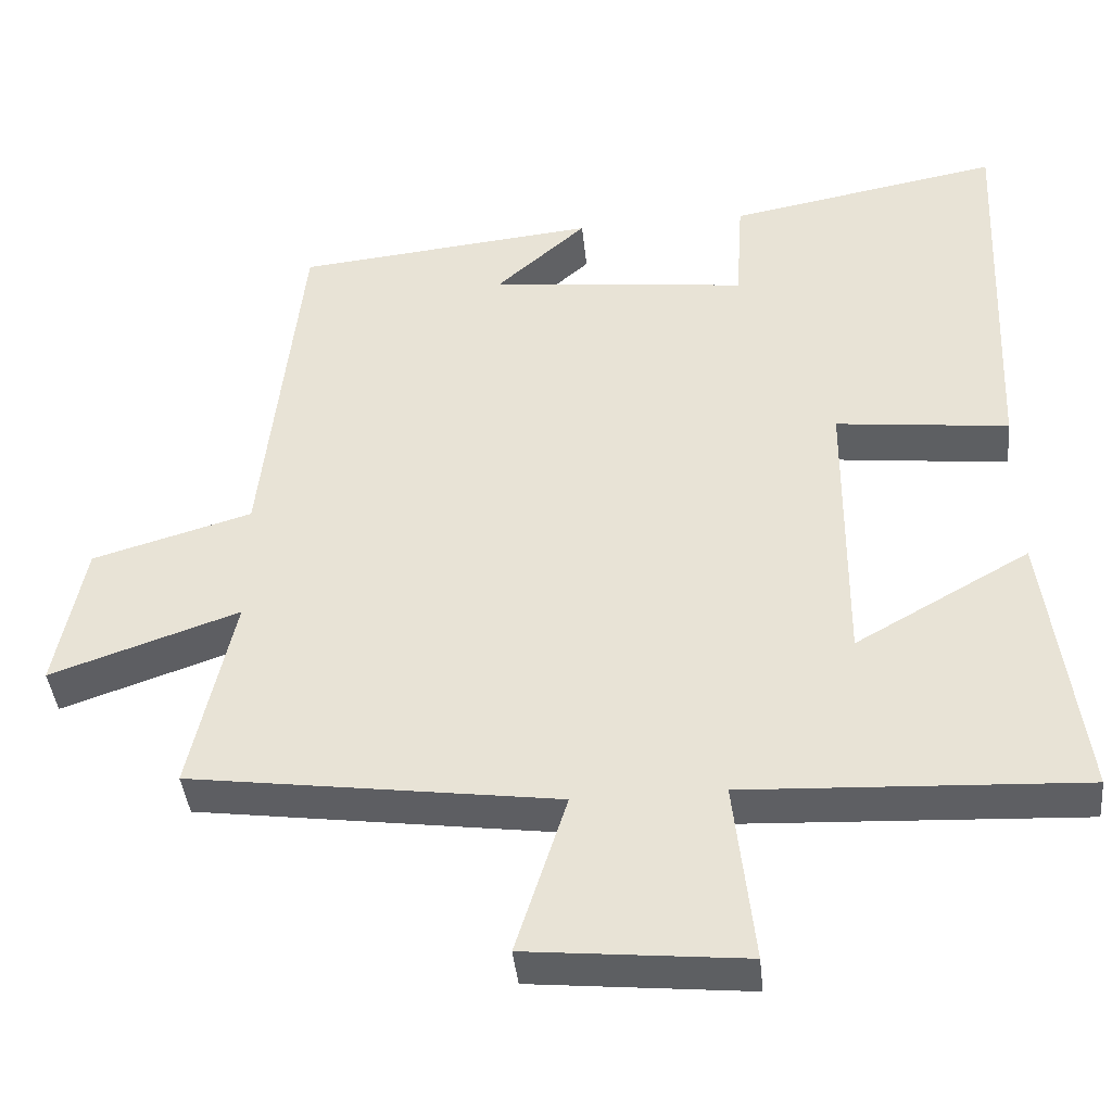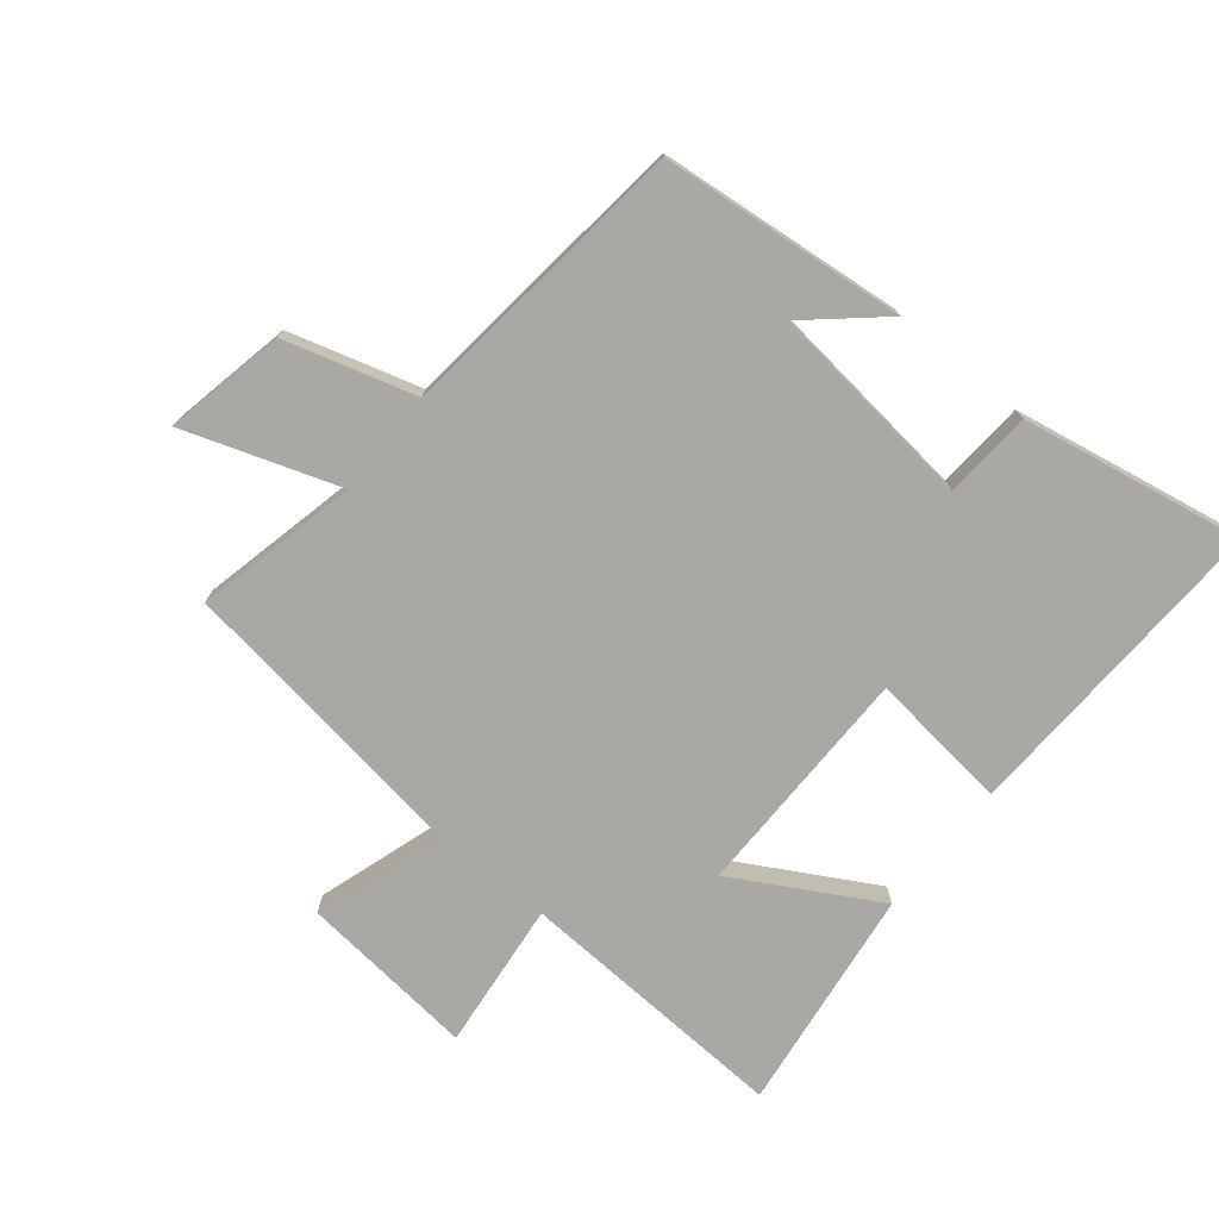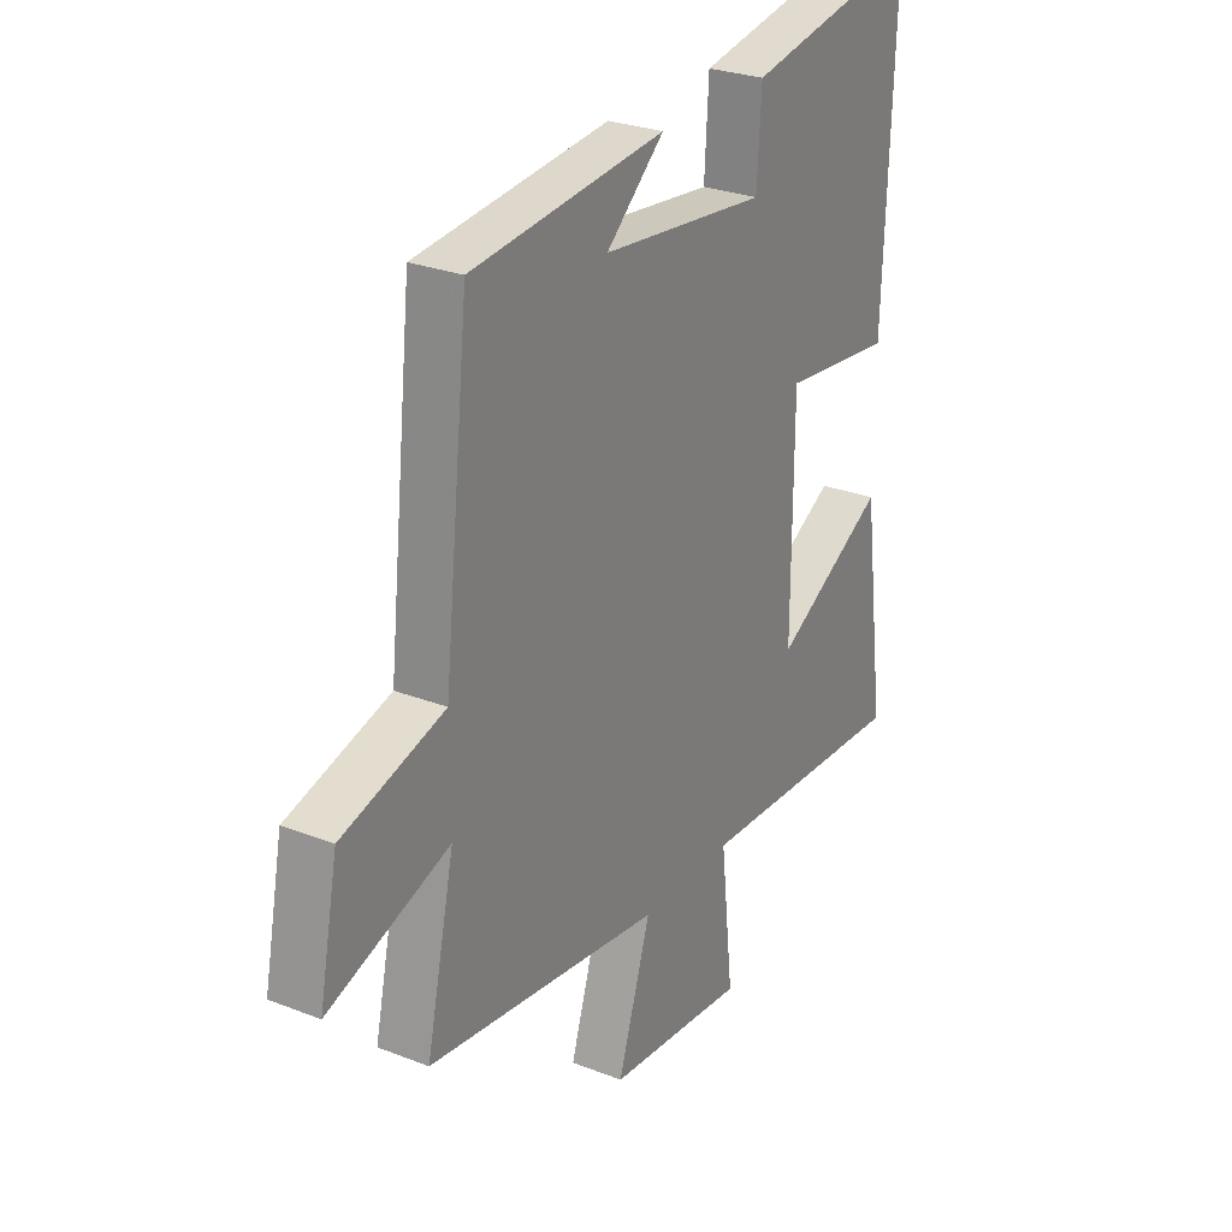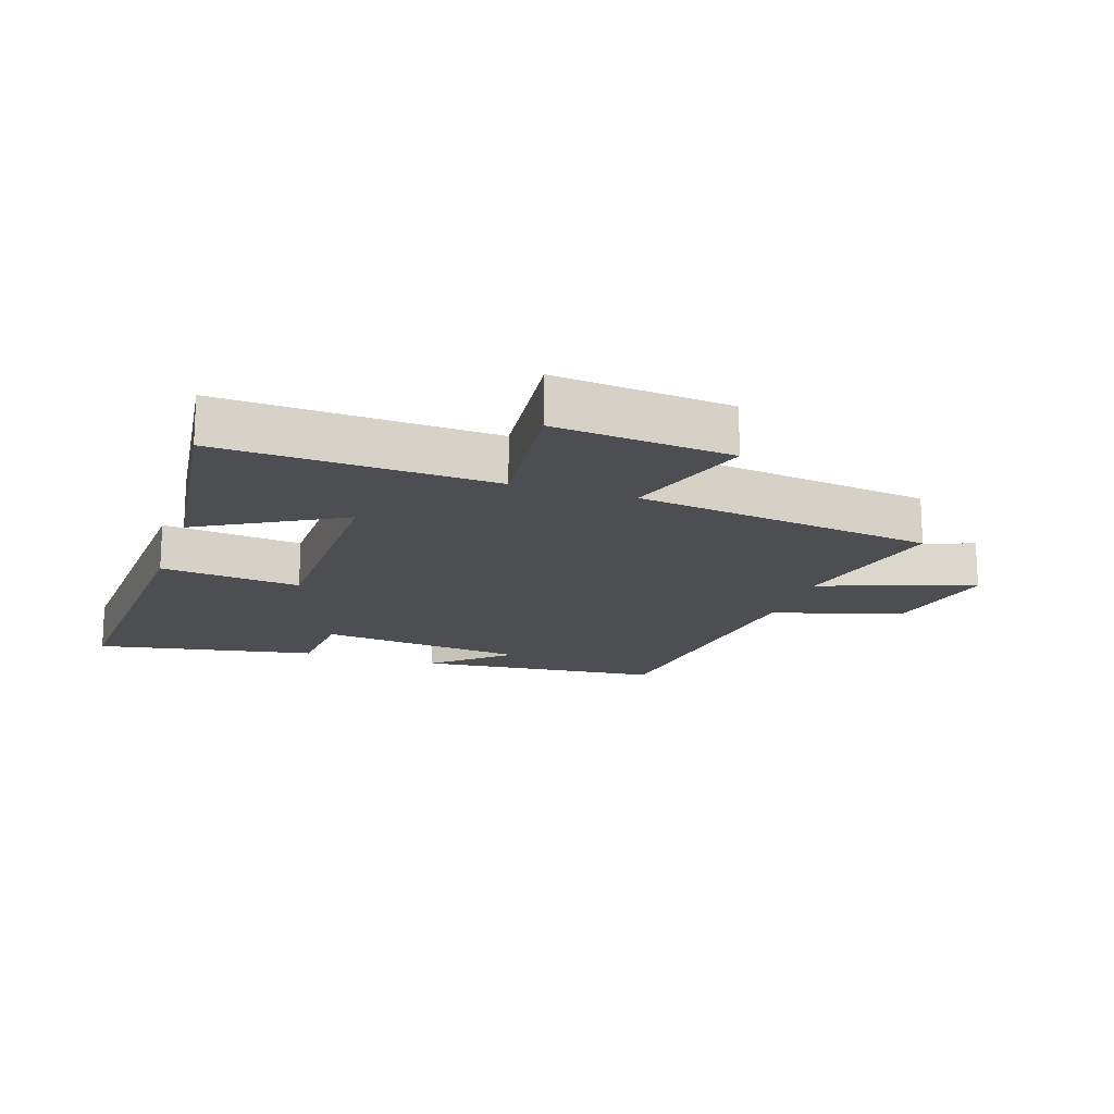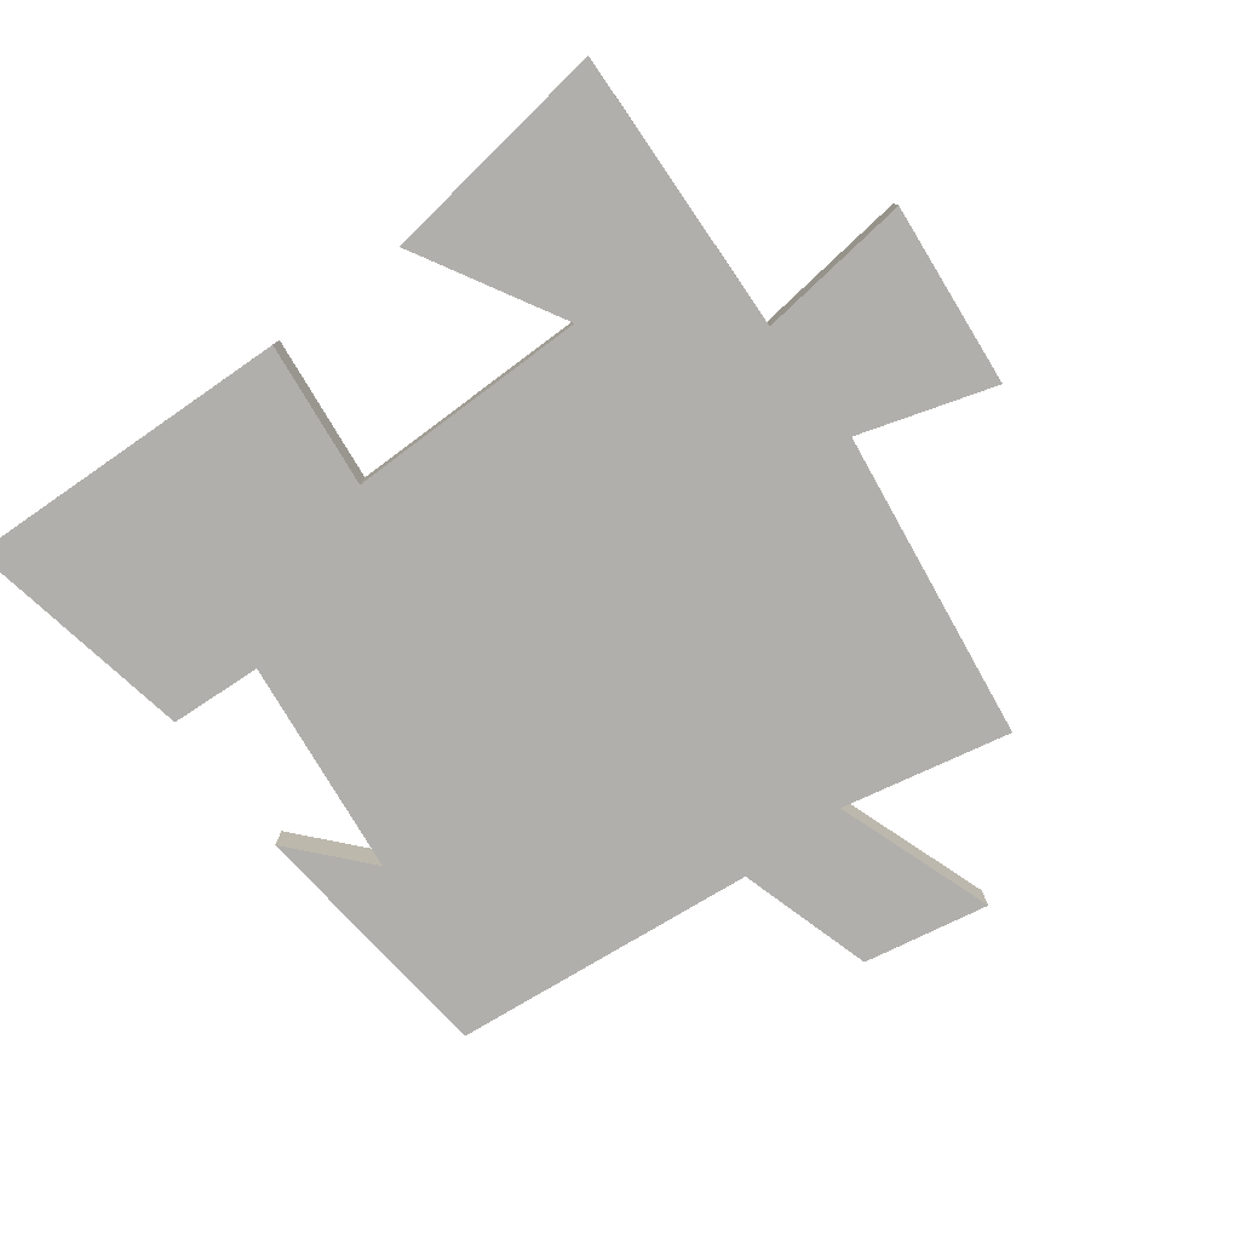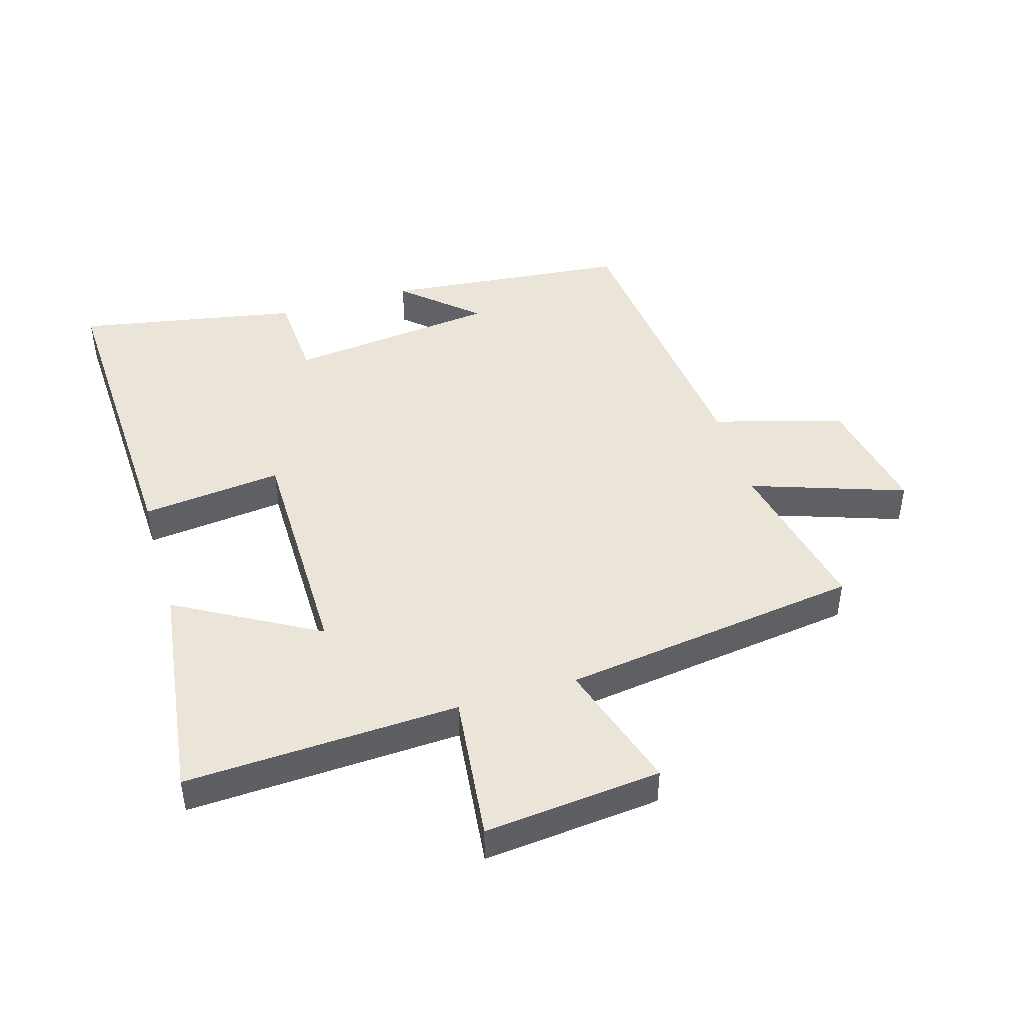
<metadata>
{"format":"obj","ext":"obj","renderer":"f3d","projection":"perspective","resolution":1024,"background":"white","views":[{"elev":-40.8,"azim":5.8,"up":"+Z"},{"elev":-75.0,"azim":-39.2,"up":"+Y"},{"elev":27.3,"azim":-58.9,"up":"+Z"},{"elev":-16.9,"azim":161.5,"up":"+Y"},{"elev":-78.2,"azim":127.1,"up":"+Y"},{"elev":45.5,"azim":163.5,"up":"+Y"}]}
</metadata>
<code>
v -0.449 0.07 0.461
v -0.058 0.07 0.5
v -0.175 0.07 0.397
v 0.159 0.07 0.359
v 0.168 0.07 0.5
v 0.521 0.07 0.565
v 0.5 0.07 0.057
v 0.276 0.07 0.082
v 0.274 0.07 -0.29
v 0.5 0.07 -0.163
v 0.547 0.07 -0.521
v 0.11 0.07 -0.5
v 0.136 0.07 -0.736
v -0.146 0.07 -0.708
v -0.08 0.07 -0.5
v -0.557 0.07 -0.434
v -0.5 0.07 -0.175
v -0.745 0.07 -0.259
v -0.707 0.07 -0.067
v -0.5 0.07 -0.007
v -0.449 0 0.461
v -0.058 0 0.5
v -0.175 0 0.397
v 0.159 0 0.359
v 0.168 0 0.5
v 0.521 0 0.565
v 0.5 0 0.057
v 0.276 0 0.082
v 0.274 0 -0.29
v 0.5 0 -0.163
v 0.547 0 -0.521
v 0.11 0 -0.5
v 0.136 0 -0.736
v -0.146 0 -0.708
v -0.08 0 -0.5
v -0.557 0 -0.434
v -0.5 0 -0.175
v -0.745 0 -0.259
v -0.707 0 -0.067
v -0.5 0 -0.007
f 17 18 19 20
f 17 20 1
f 15 16 17
f 15 17 1
f 12 13 14 15
f 12 15 1
f 9 10 11 12
f 8 9 12 1
f 6 7 8
f 5 6 8
f 4 5 8
f 3 4 8
f 3 8 1
f 1 2 3
f 40 39 38 37
f 21 40 37
f 37 36 35
f 21 37 35
f 35 34 33 32
f 21 35 32
f 32 31 30 29
f 21 32 29 28
f 28 27 26
f 28 26 25
f 28 25 24
f 28 24 23
f 21 28 23
f 23 22 21
f 1 21 22 2
f 2 22 23 3
f 3 23 24 4
f 4 24 25 5
f 5 25 26 6
f 6 26 27 7
f 7 27 28 8
f 8 28 29 9
f 9 29 30 10
f 10 30 31 11
f 11 31 32 12
f 12 32 33 13
f 13 33 34 14
f 14 34 35 15
f 15 35 36 16
f 16 36 37 17
f 17 37 38 18
f 18 38 39 19
f 19 39 40 20
f 20 40 21 1

</code>
